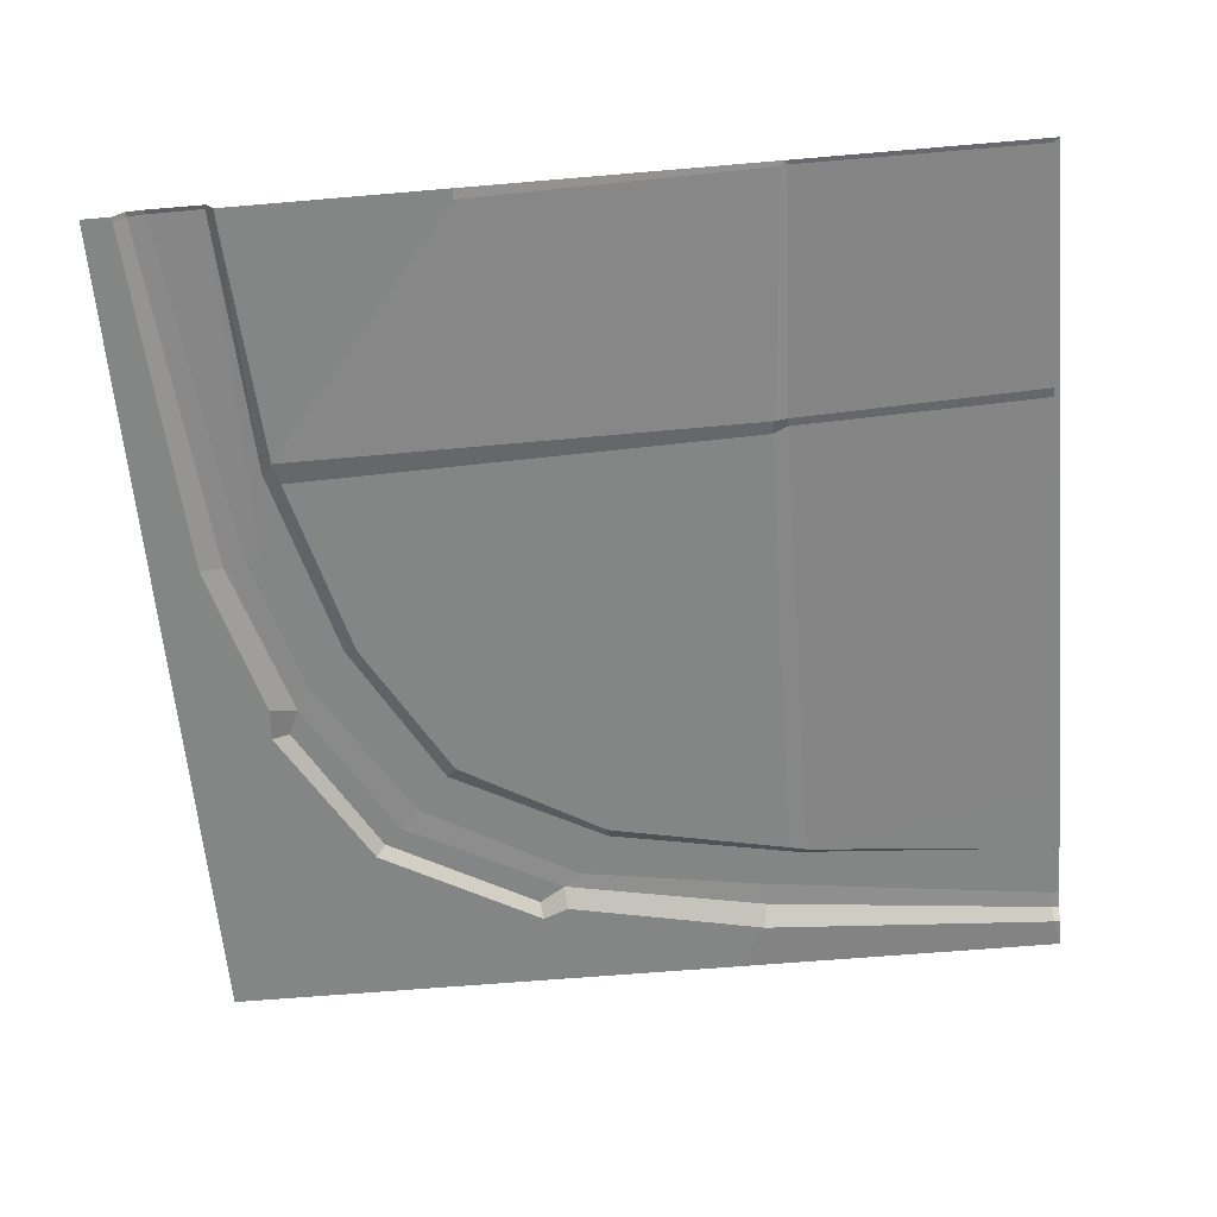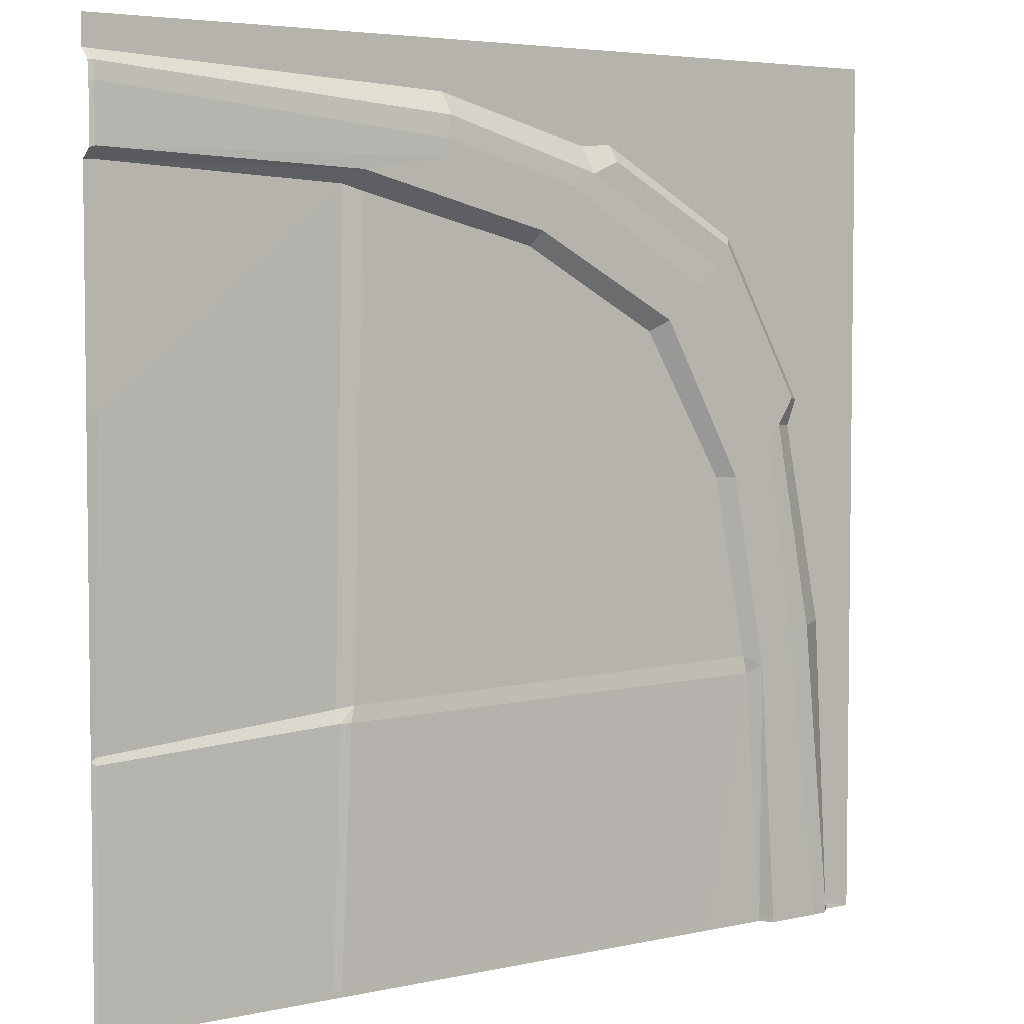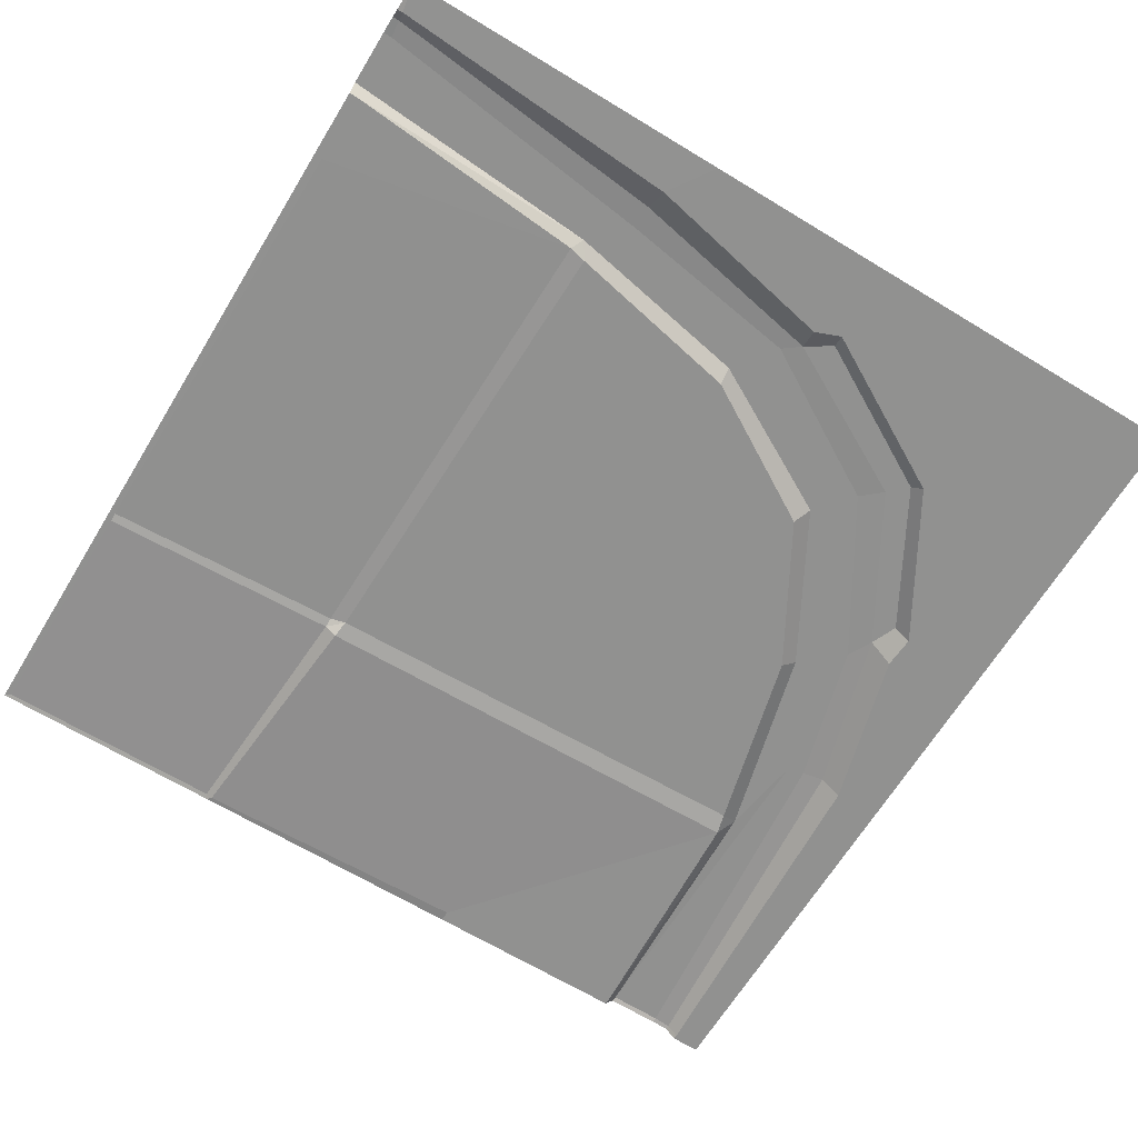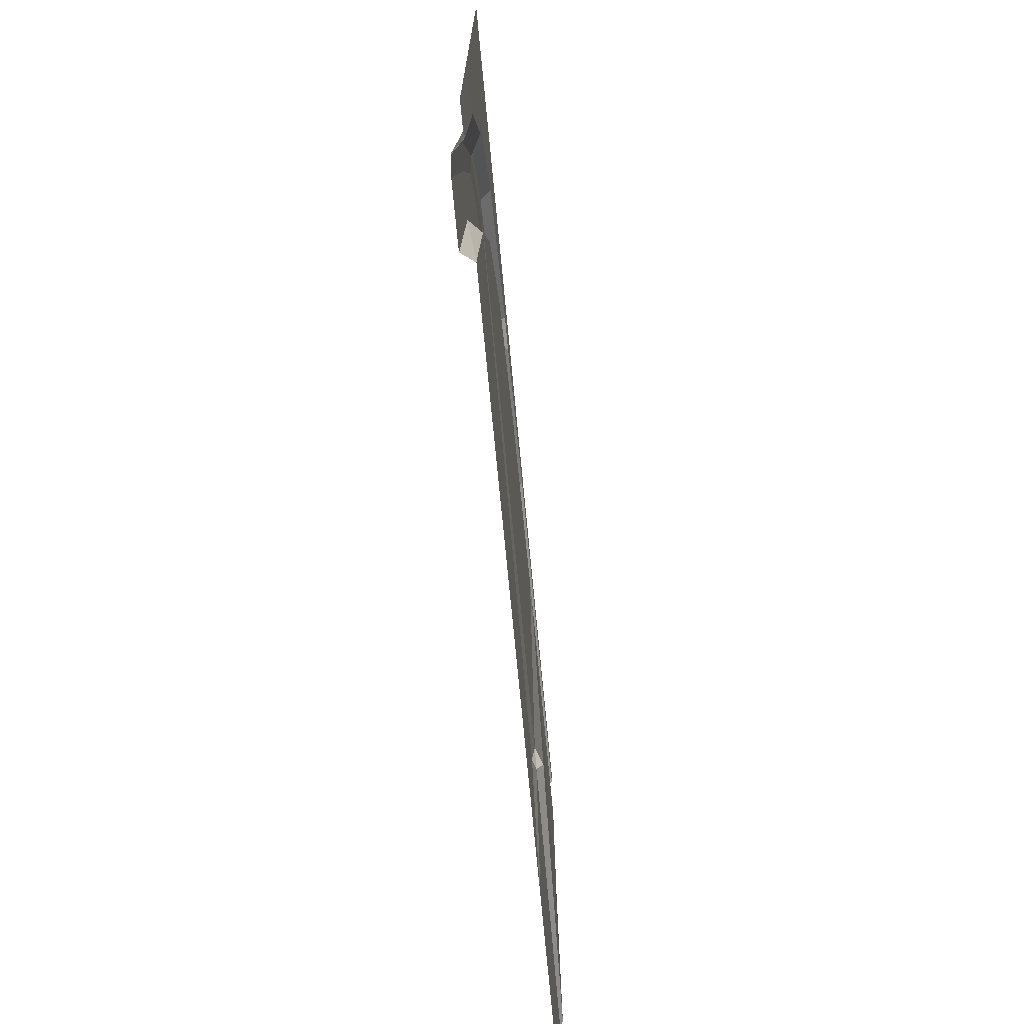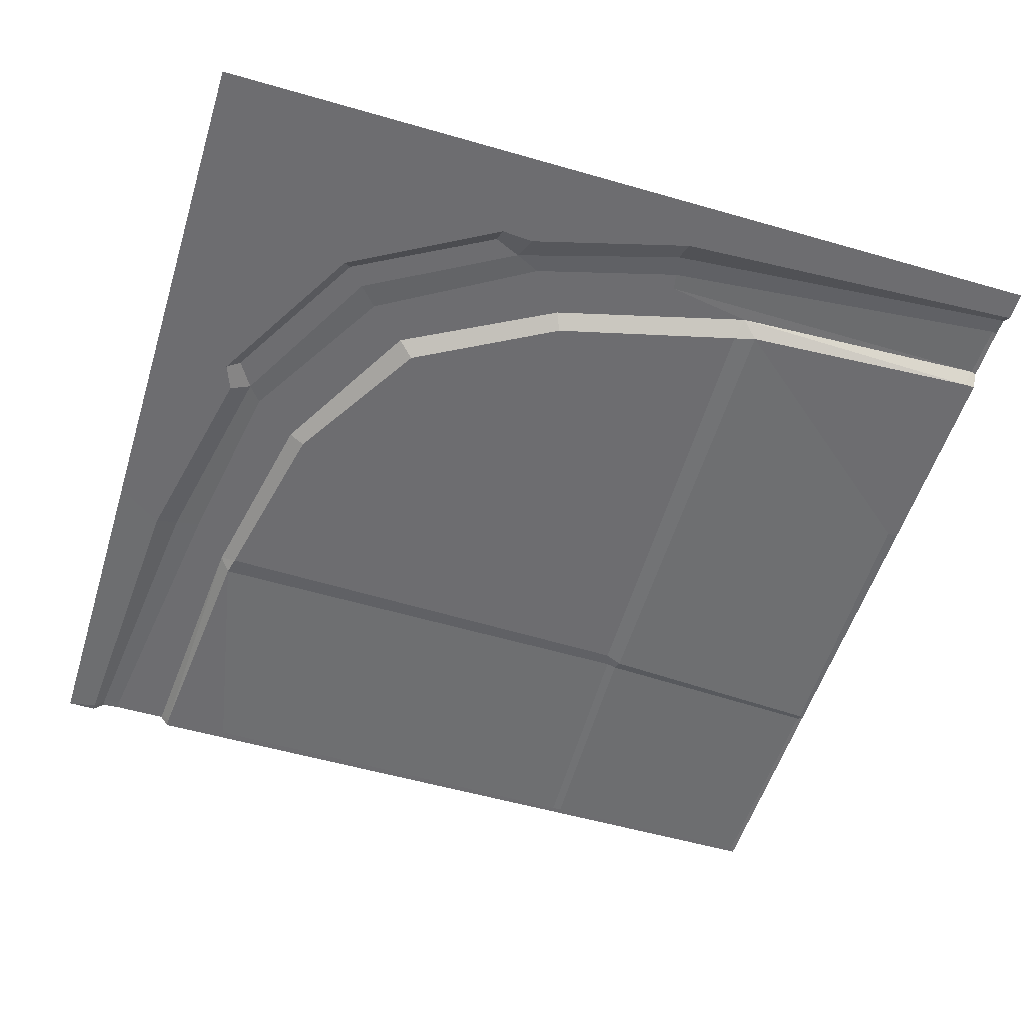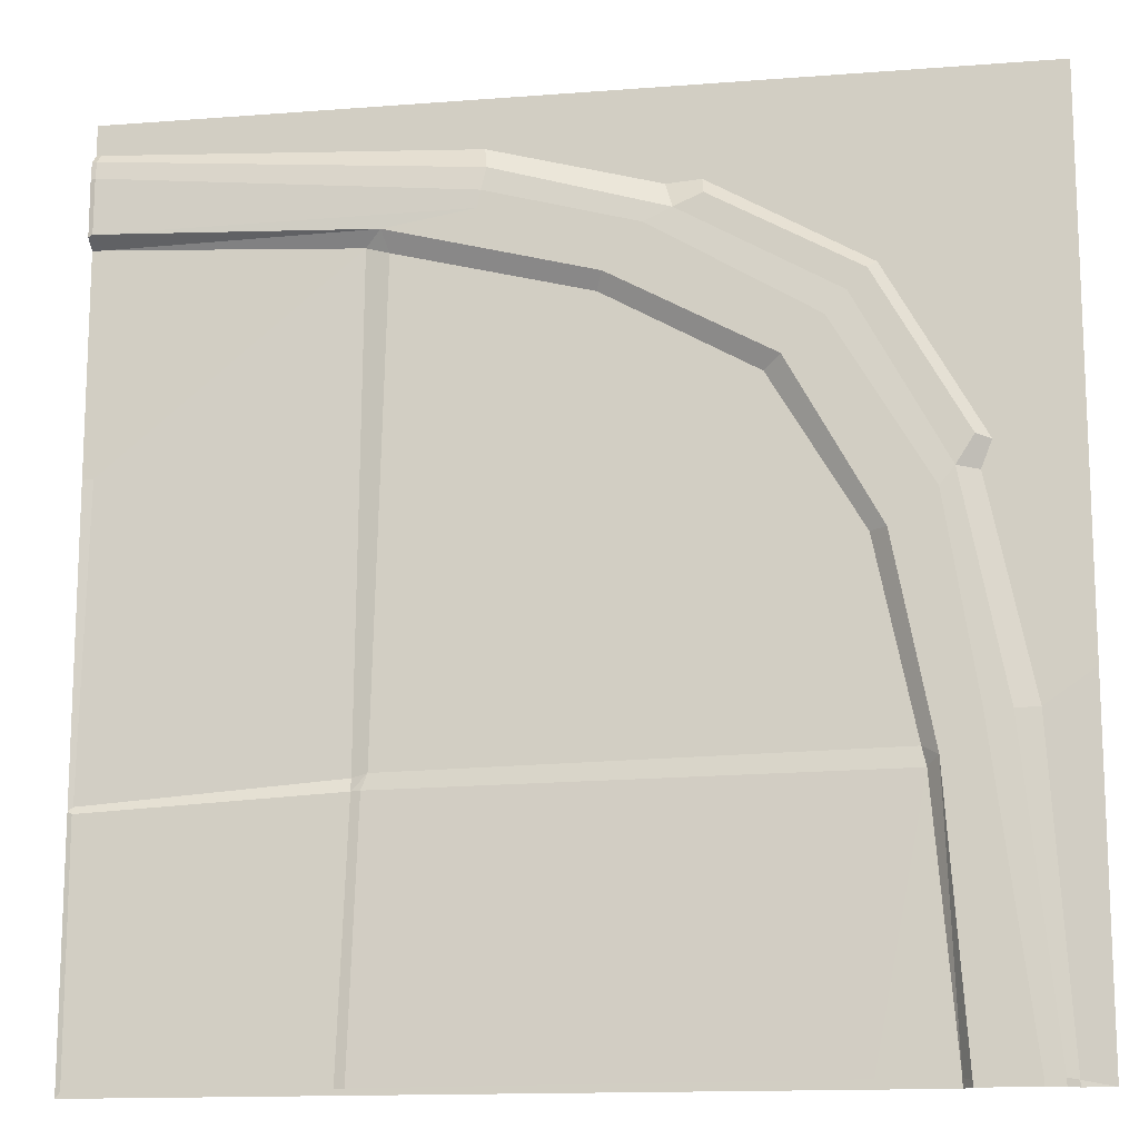
<metadata>
{"format":"obj","ext":"obj","renderer":"f3d","projection":"perspective","resolution":1024,"background":"white","views":[{"elev":-61.6,"azim":95.0,"up":"+Y"},{"elev":4.5,"azim":144.5,"up":"+Z"},{"elev":-66.0,"azim":-121.4,"up":"+Y"},{"elev":-74.4,"azim":-84.5,"up":"+Z"},{"elev":-54.1,"azim":-17.1,"up":"+Y"},{"elev":-14.3,"azim":-170.4,"up":"+Z"}]}
</metadata>
<code>
v 500 -1e-06 0.002289
v 500 6.97 -64.44
v 500 -1e-06 -69.51
v 500 6.97 -33
v 500 -1e-06 -192.3
v 500 -1e-06 -16.89
v 500 6.184 -22.84
v 500 -1e-06 -361
v 268.3 -1e-06 0.002289
v 293.7 -1e-06 -27.45
v 291.7 6.184 -39.74
v 294.5 6.97 -52.13
v 296.3 6.97 -61.71
v 345.9 6.97 -69.71
v 355 -1e-06 -77.07
v 358.2 -3.616 -348.3
v 357.6 -1e-06 -355.4
v 342.6 -1e-06 -80.4
v 349.2 -1e-06 -346.7
v 497.3 0.8383 -362.8
v 497.4 -0.7455 -359
v 493.9 -1e-06 -191.9
v 493.7 -1e-06 -69.51
v 497.4 7.989 -63.57
v 497.4 7.634 -32.61
v 497.4 6.184 -22.84
v 497.4 -1e-06 -16.89
v 0 -1e-06 -500
v 500 -0 -500
v 64.44 6.97 -500
v 69.51 -1e-06 -500
v 33.01 6.97 -500
v 107.4 -1e-06 -500
v 16.89 1e-06 -500
v 22.85 6.184 -500
v 360.3 -1e-06 -500
v 0 -1e-06 -306.3
v 27.03 -1e-06 -324.6
v 39.9 6.184 -326.2
v 54.15 6.97 -324.7
v 66.05 6.97 -347.2
v 74.9 6.97 -347.2
v 83.39 -1e-06 -341.6
v 81.05 -1e-06 -351.8
v 352.2 1.794 -355.4
v 363 -1e-06 -496.6
v 357.7 -1e-06 -496.6
v 109.3 -1e-06 -495.3
v 69.51 -1e-06 -495.3
v 64.79 6.97 -496.6
v 33.01 6.97 -495.2
v 22.85 6.184 -495.9
v 16.83 -0.3383 -496.6
v 497.4 -1e-06 -496.6
v -0.000763 0 0.002289
v 154.3 -1e-06 -153.3
v 145.1 6.97 -147
v 135.9 6.97 -138.2
v 123.2 6.97 -128.2
v 112.2 6.184 -116
v 97.45 0 -100.1
v 104.8 -1e-06 -236.6
v 96 6.97 -236.4
v 85 6.97 -231.2
v 70.89 6.97 -217.5
v 62.86 6.184 -207.4
v 50.96 -1e-06 -208.5
v 45.03 -1e-06 -193.4
v 236.7 -1e-06 -107.1
v 233 6.97 -98.91
v 217.5 6.97 -84.67
v 212.3 6.97 -74.63
v 197.5 6.184 -67.29
v 201.9 -1e-06 -52.41
v 183.1 -1e-06 -51.07
v 102 6.184 -105
v 53.03 6.184 -192
v 182 6.184 -60.45
f 1 6 27
f 26 27 6 7
f 25 26 7 4
f 24 25 4 2
f 23 24 2 3
f 22 23 3 5
f 21 22 5 8
f 20 21 8
f 18 14 15
f 19 18 15 16
f 16 21 20 17
f 16 15 22 21
f 15 14 23
f 14 24 23
f 13 12 25 24
f 12 11 26 25
f 11 10 27 26
f 1 27 10 9
f 37 38 53 28
f 49 50 42
f 44 49 42
f 50 51 40 41
f 46 47 45 17
f 51 52 39 40
f 52 53 38 39
f 20 54 46 17
f 47 48 44 45
f 44 42 43
f 45 44 43 19
f 17 19 16
f 36 46 54 29
f 36 47 46
f 33 48 47 36
f 31 49 48 33
f 30 50 49 31
f 32 51 50 30
f 35 52 51 32
f 34 53 52 35
f 28 53 34
f 17 45 19
f 29 54 20 8
f 55 9 75
f 10 11 73 74
f 11 12 72 73
f 12 13 71 72
f 13 14 70 71
f 14 18 69 70
f 18 19 56 69
f 57 56 62 63
f 58 57 63 64
f 59 58 64 65
f 60 59 65 66
f 56 19 43 62
f 37 55 68
f 75 9 10 74
f 77 76 60 66
f 15 23 22
f 63 62 43 42
f 64 63 42 41
f 65 64 41 40
f 66 65 40 39
f 67 66 39 38
f 37 68 67 38
f 70 69 56 57
f 71 70 57 58
f 72 71 58 59
f 73 72 59 60
f 76 78 73 60
f 48 49 44
f 14 13 24
f 42 50 41
f 55 75 61
f 68 55 61
f 68 61 76 77
f 67 68 77 66
f 61 75 78 76
f 75 74 73 78

</code>
